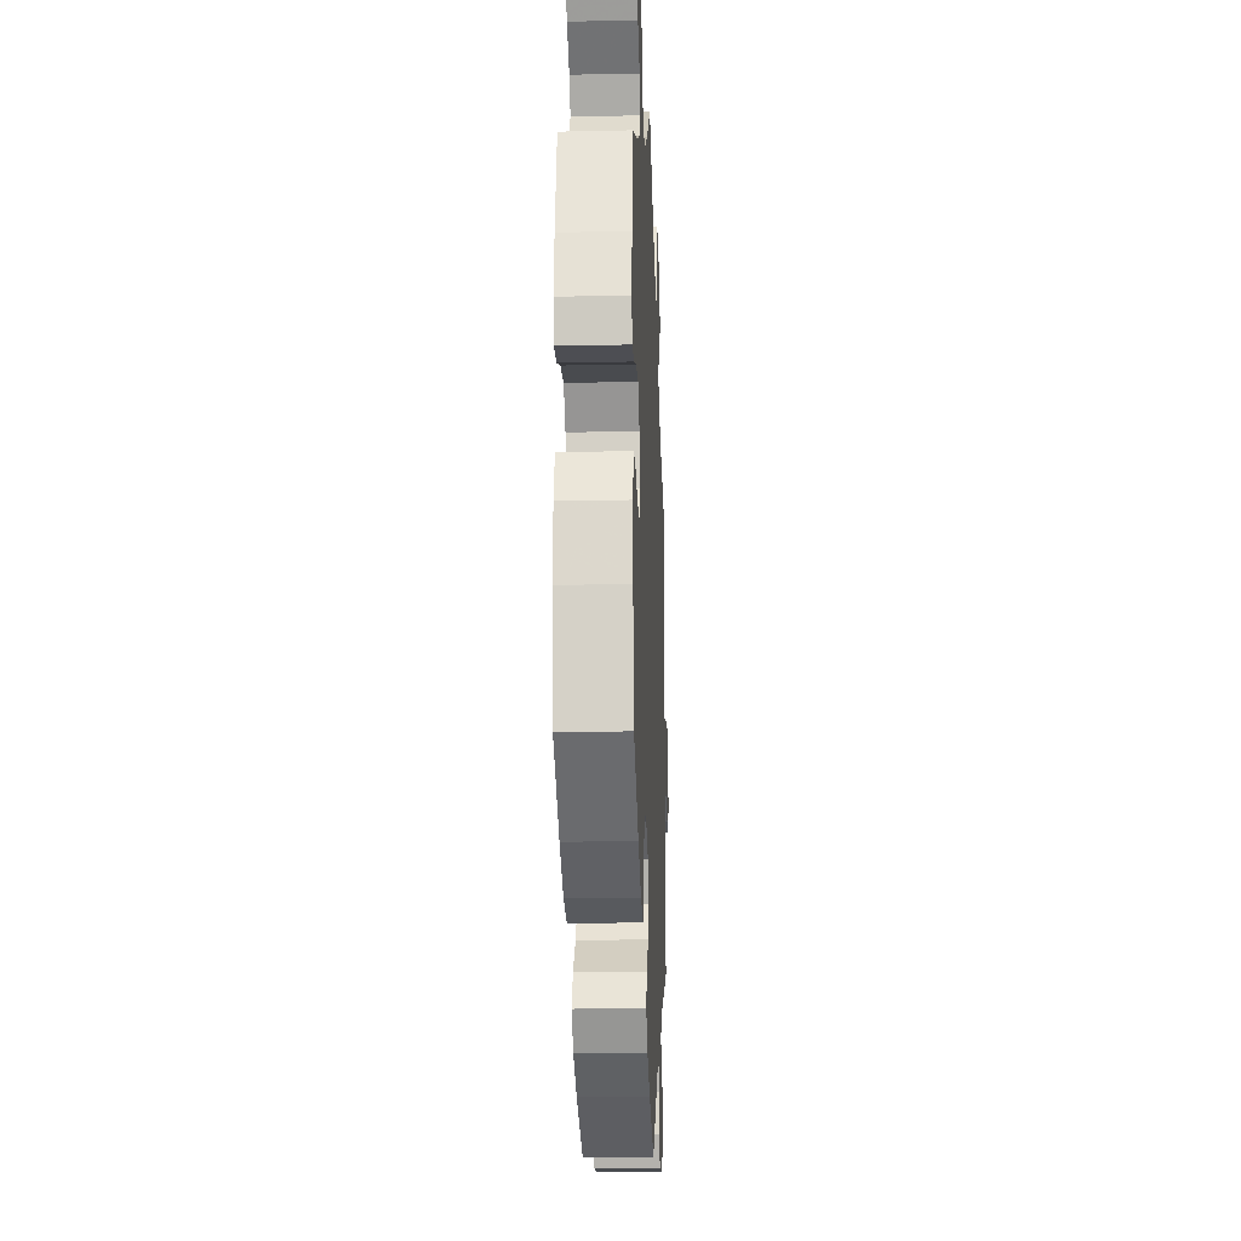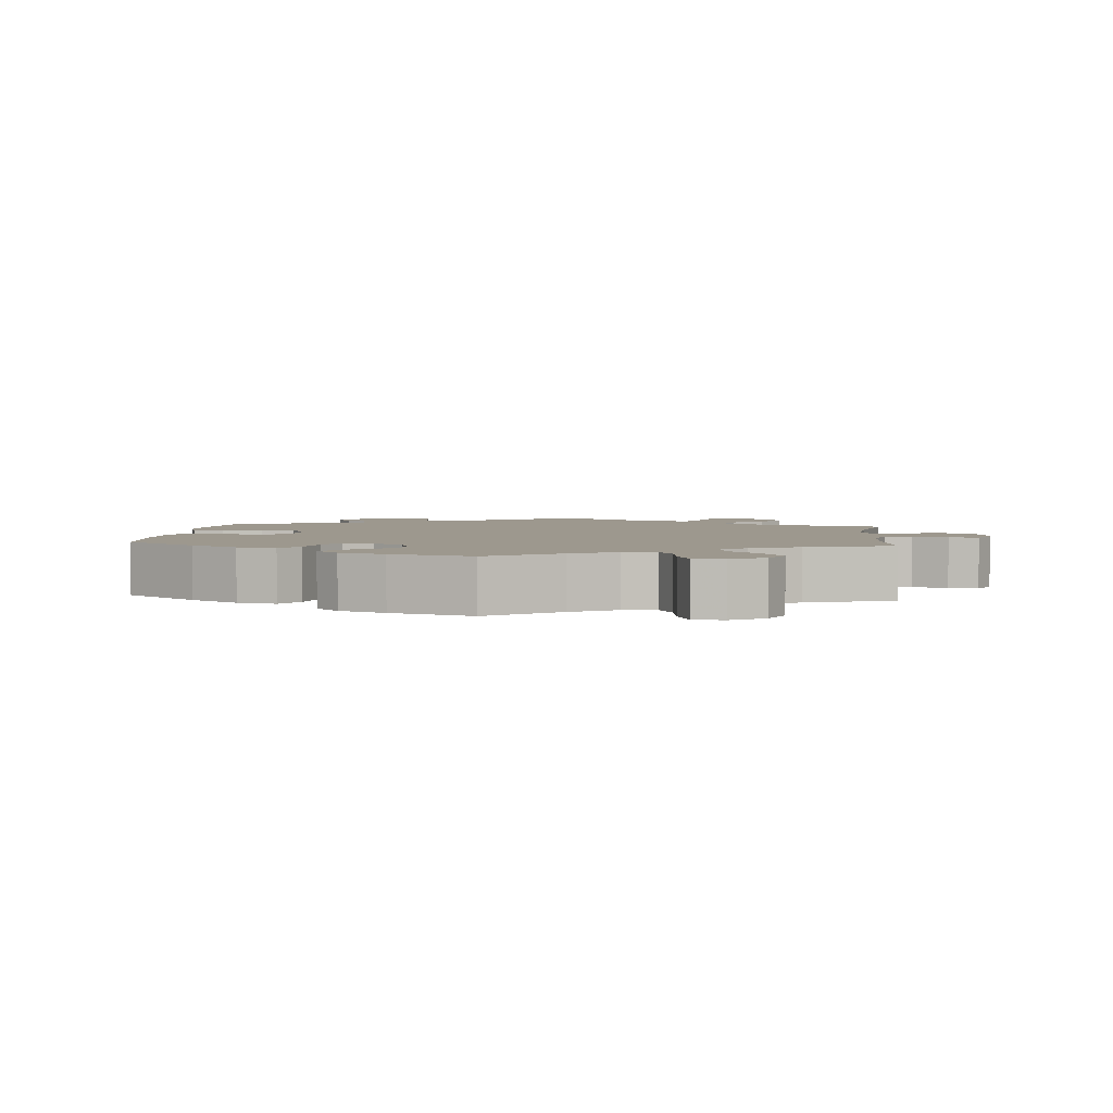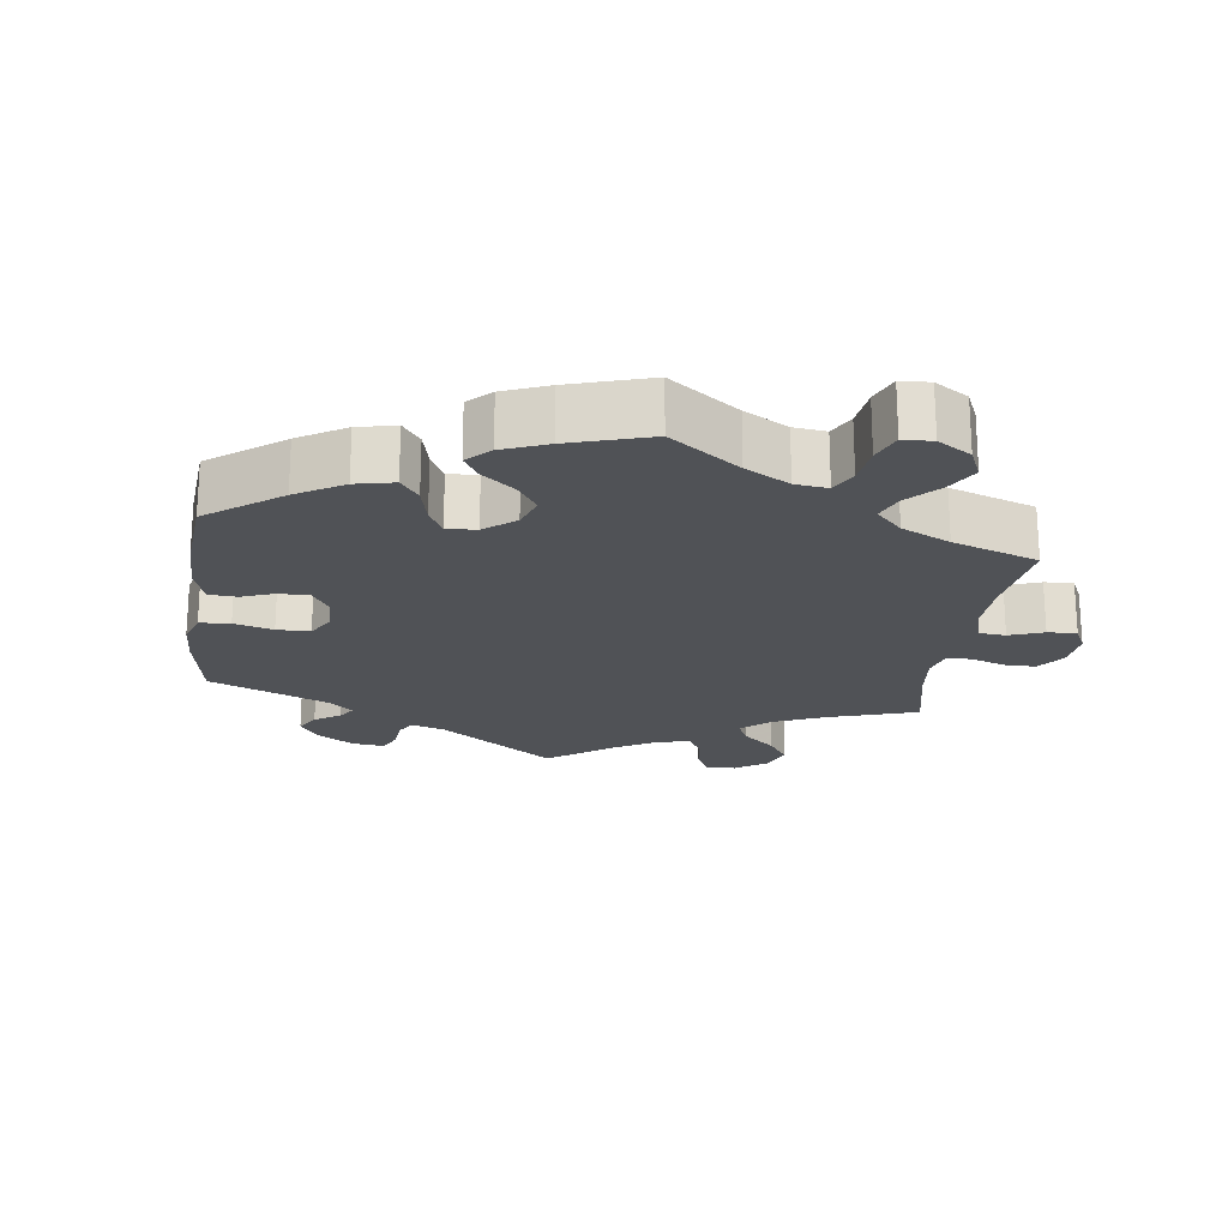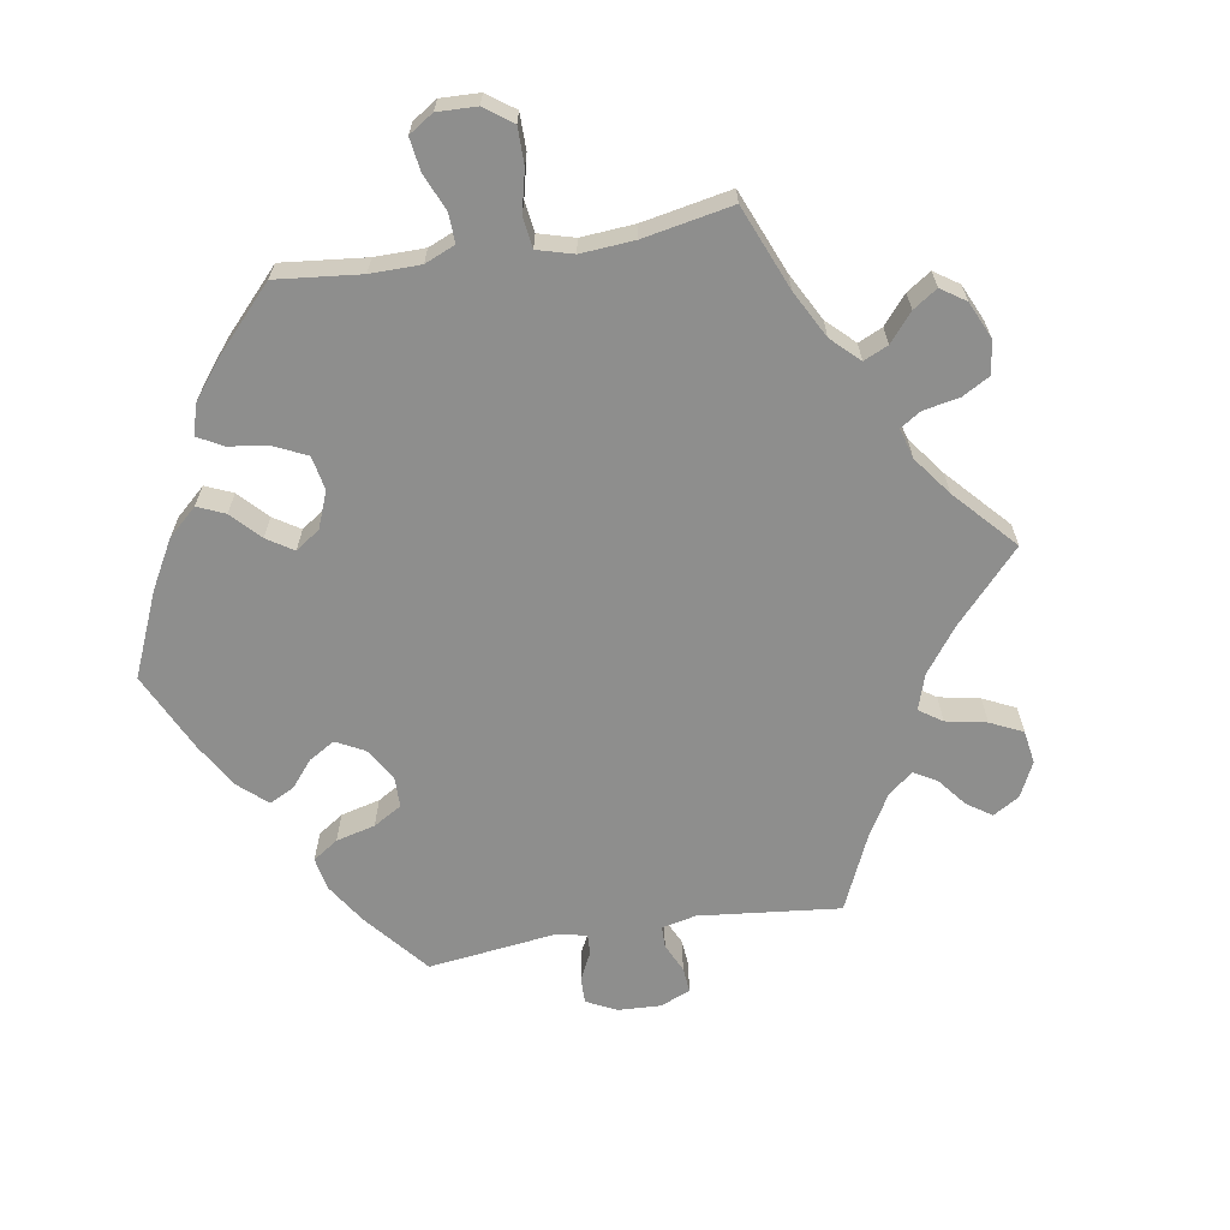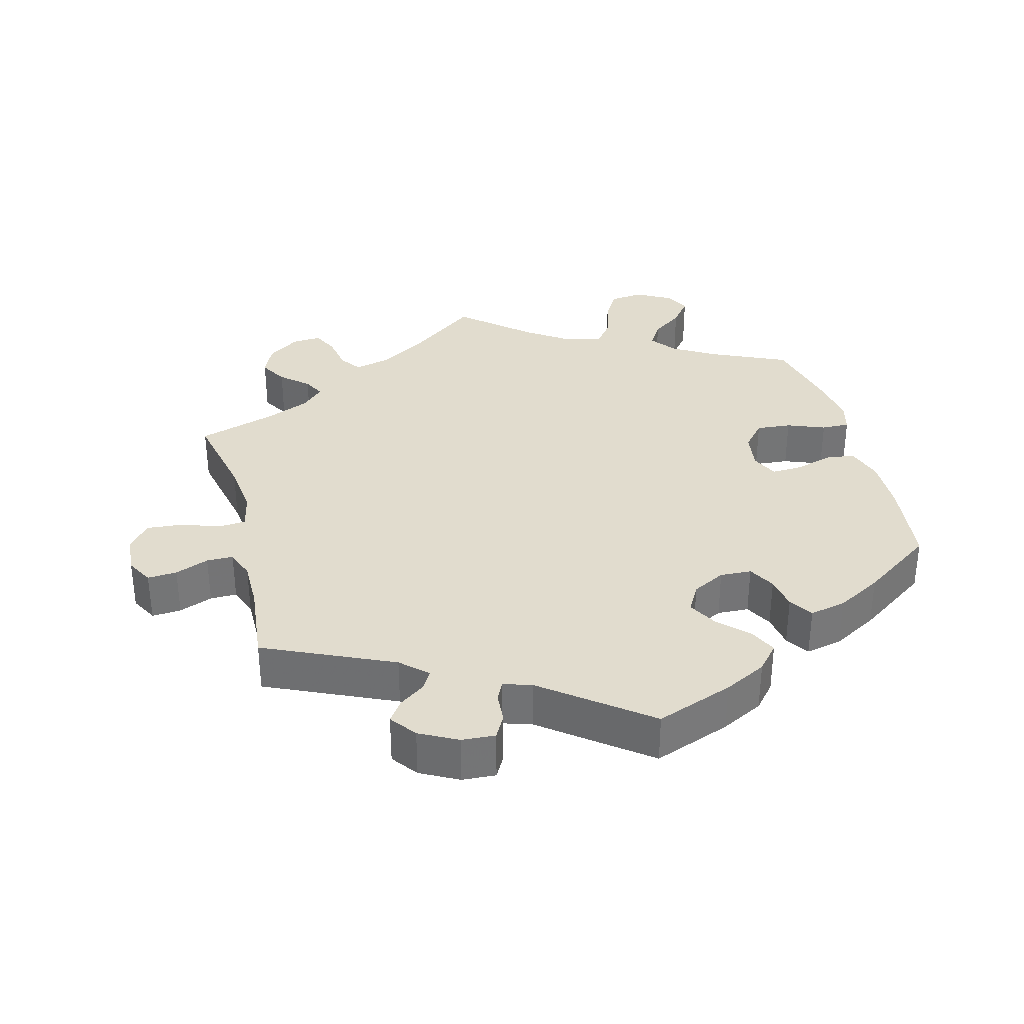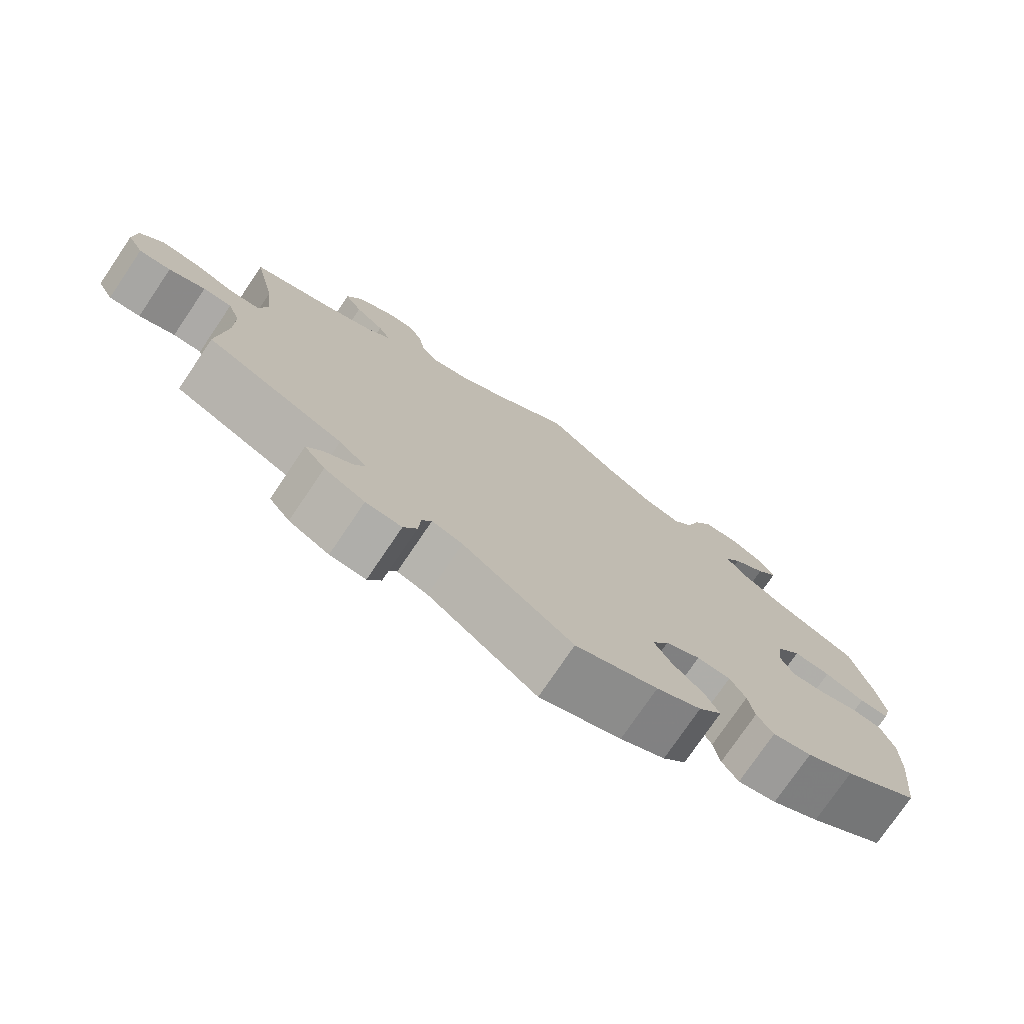
<metadata>
{"format":"obj","ext":"obj","renderer":"f3d","projection":"perspective","resolution":1024,"background":"white","views":[{"elev":-18.7,"azim":-87.6,"up":"+Z"},{"elev":3.2,"azim":-54.3,"up":"+Y"},{"elev":-20.8,"azim":-67.7,"up":"+Y"},{"elev":-64.9,"azim":-20.6,"up":"+Y"},{"elev":34.1,"azim":165.6,"up":"+Y"},{"elev":-76.1,"azim":145.9,"up":"+Z"}]}
</metadata>
<code>
v 0.316 0.07 -0.371
v 0.279 0.07 -0.405
v 0.294 0.07 -0.432
v 0.331 0.07 -0.458
v 0.352 0.07 -0.488
v 0.324 0.07 -0.525
v 0.27 0.07 -0.553
v 0.222 0.07 -0.556
v 0.204 0.07 -0.523
v 0.201 0.07 -0.479
v 0.188 0.07 -0.453
v 0.147 0.07 -0.466
v 0 0.07 -0.578
v -0.11 0.07 -0.537
v -0.17 0.07 -0.506
v -0.201 0.07 -0.47
v -0.182 0.07 -0.431
v -0.141 0.07 -0.391
v -0.118 0.07 -0.35
v -0.14 0.07 -0.311
v -0.187 0.07 -0.286
v -0.232 0.07 -0.288
v -0.253 0.07 -0.326
v -0.261 0.07 -0.374
v -0.283 0.07 -0.407
v -0.335 0.07 -0.396
v -0.399 0.07 -0.36
v -0.501 0.07 -0.289
v -0.516 0.07 -0.16
v -0.517 0.07 -0.082
v -0.5 0.07 -0.029
v -0.458 0.07 -0.024
v -0.405 0.07 -0.04
v -0.361 0.07 -0.042
v -0.343 0.07 -0.004
v -0.351 0.07 0.051
v -0.383 0.07 0.088
v -0.433 0.07 0.084
v -0.487 0.07 0.063
v -0.527 0.07 0.062
v -0.538 0.07 0.105
v -0.528 0.07 0.173
v -0.501 0.07 0.289
v -0.391 0.07 0.338
v -0.33 0.07 0.374
v -0.302 0.07 0.411
v -0.324 0.07 0.446
v -0.369 0.07 0.48
v -0.398 0.07 0.517
v -0.379 0.07 0.554
v -0.33 0.07 0.58
v -0.282 0.07 0.575
v -0.256 0.07 0.53
v -0.239 0.07 0.473
v -0.212 0.07 0.438
v -0.161 0.07 0.451
v -0.098 0.07 0.494
v -0.001 0.07 0.578
v 0.1 0.07 0.5
v 0.164 0.07 0.46
v 0.216 0.07 0.447
v 0.238 0.07 0.478
v 0.247 0.07 0.529
v 0.265 0.07 0.566
v 0.307 0.07 0.563
v 0.353 0.07 0.53
v 0.372 0.07 0.486
v 0.349 0.07 0.447
v 0.31 0.07 0.413
v 0.294 0.07 0.382
v 0.326 0.07 0.351
v 0.389 0.07 0.324
v 0.5 0.07 0.289
v 0.471 0.07 0.157
v 0.462 0.07 0.079
v 0.473 0.07 0.027
v 0.512 0.07 0.024
v 0.568 0.07 0.043
v 0.619 0.07 0.047
v 0.649 0.07 0.01
v 0.653 0.07 -0.045
v 0.632 0.07 -0.083
v 0.59 0.07 -0.08
v 0.542 0.07 -0.061
v 0.504 0.07 -0.061
v 0.488 0.07 -0.103
v 0.488 0.07 -0.172
v 0.5 0.07 -0.289
v 0.316 0 -0.371
v 0.279 0 -0.405
v 0.294 0 -0.432
v 0.331 0 -0.458
v 0.352 0 -0.488
v 0.324 0 -0.525
v 0.27 0 -0.553
v 0.222 0 -0.556
v 0.204 0 -0.523
v 0.201 0 -0.479
v 0.188 0 -0.453
v 0.147 0 -0.466
v 0 0 -0.578
v -0.11 0 -0.537
v -0.17 0 -0.506
v -0.201 0 -0.47
v -0.182 0 -0.431
v -0.141 0 -0.391
v -0.118 0 -0.35
v -0.14 0 -0.311
v -0.187 0 -0.286
v -0.232 0 -0.288
v -0.253 0 -0.326
v -0.261 0 -0.374
v -0.283 0 -0.407
v -0.335 0 -0.396
v -0.399 0 -0.36
v -0.501 0 -0.289
v -0.516 0 -0.16
v -0.517 0 -0.082
v -0.5 0 -0.029
v -0.458 0 -0.024
v -0.405 0 -0.04
v -0.361 0 -0.042
v -0.343 0 -0.004
v -0.351 0 0.051
v -0.383 0 0.088
v -0.433 0 0.084
v -0.487 0 0.063
v -0.527 0 0.062
v -0.538 0 0.105
v -0.528 0 0.173
v -0.501 0 0.289
v -0.391 0 0.338
v -0.33 0 0.374
v -0.302 0 0.411
v -0.324 0 0.446
v -0.369 0 0.48
v -0.398 0 0.517
v -0.379 0 0.554
v -0.33 0 0.58
v -0.282 0 0.575
v -0.256 0 0.53
v -0.239 0 0.473
v -0.212 0 0.438
v -0.161 0 0.451
v -0.098 0 0.494
v -0.001 0 0.578
v 0.1 0 0.5
v 0.164 0 0.46
v 0.216 0 0.447
v 0.238 0 0.478
v 0.247 0 0.529
v 0.265 0 0.566
v 0.307 0 0.563
v 0.353 0 0.53
v 0.372 0 0.486
v 0.349 0 0.447
v 0.31 0 0.413
v 0.294 0 0.382
v 0.326 0 0.351
v 0.389 0 0.324
v 0.5 0 0.289
v 0.471 0 0.157
v 0.462 0 0.079
v 0.473 0 0.027
v 0.512 0 0.024
v 0.568 0 0.043
v 0.619 0 0.047
v 0.649 0 0.01
v 0.653 0 -0.045
v 0.632 0 -0.083
v 0.59 0 -0.08
v 0.542 0 -0.061
v 0.504 0 -0.061
v 0.488 0 -0.103
v 0.488 0 -0.172
v 0.5 0 -0.289
f 87 88 1
f 86 87 1 2
f 85 86 2
f 81 82 83 84
f 81 84 85
f 80 81 85
f 77 78 79 80
f 76 77 80 85
f 72 73 74
f 71 72 74 75
f 70 71 75 76
f 66 67 68 69
f 66 69 70
f 65 66 70
f 62 63 64 65
f 61 62 65 70
f 60 61 70 76
f 57 58 59
f 56 57 59 60
f 55 56 60 76
f 51 52 53 54
f 51 54 55
f 50 51 55
f 47 48 49 50
f 46 47 50 55
f 45 46 55 76
f 41 42 43 44
f 38 39 40 41
f 37 38 41 44
f 36 37 44 45
f 30 31 32 33
f 30 33 34
f 29 30 34
f 28 29 34
f 27 28 34
f 26 27 34 35
f 23 24 25 26
f 22 23 26 35
f 15 16 17 18
f 15 18 19
f 12 13 14 15
f 11 12 15 19
f 7 8 9 10
f 7 10 11
f 6 7 11
f 3 4 5 6
f 2 3 6 11
f 21 22 35 36
f 20 21 36 45
f 20 45 76 85
f 19 20 85
f 2 11 19 85
f 89 176 175
f 90 89 175 174
f 90 174 173
f 172 171 170 169
f 173 172 169
f 173 169 168
f 168 167 166 165
f 173 168 165 164
f 162 161 160
f 163 162 160 159
f 164 163 159 158
f 157 156 155 154
f 158 157 154
f 158 154 153
f 153 152 151 150
f 158 153 150 149
f 164 158 149 148
f 147 146 145
f 148 147 145 144
f 164 148 144 143
f 142 141 140 139
f 143 142 139
f 143 139 138
f 138 137 136 135
f 143 138 135 134
f 164 143 134 133
f 132 131 130 129
f 129 128 127 126
f 132 129 126 125
f 133 132 125 124
f 121 120 119 118
f 122 121 118
f 122 118 117
f 122 117 116
f 122 116 115
f 123 122 115 114
f 114 113 112 111
f 123 114 111 110
f 106 105 104 103
f 107 106 103
f 103 102 101 100
f 107 103 100 99
f 98 97 96 95
f 99 98 95
f 99 95 94
f 94 93 92 91
f 99 94 91 90
f 124 123 110 109
f 133 124 109 108
f 173 164 133 108
f 173 108 107
f 173 107 99 90
f 1 89 90 2
f 2 90 91 3
f 3 91 92 4
f 4 92 93 5
f 5 93 94 6
f 6 94 95 7
f 7 95 96 8
f 8 96 97 9
f 9 97 98 10
f 10 98 99 11
f 11 99 100 12
f 12 100 101 13
f 13 101 102 14
f 14 102 103 15
f 15 103 104 16
f 16 104 105 17
f 17 105 106 18
f 18 106 107 19
f 19 107 108 20
f 20 108 109 21
f 21 109 110 22
f 22 110 111 23
f 23 111 112 24
f 24 112 113 25
f 25 113 114 26
f 26 114 115 27
f 27 115 116 28
f 28 116 117 29
f 29 117 118 30
f 30 118 119 31
f 31 119 120 32
f 32 120 121 33
f 33 121 122 34
f 34 122 123 35
f 35 123 124 36
f 36 124 125 37
f 37 125 126 38
f 38 126 127 39
f 39 127 128 40
f 40 128 129 41
f 41 129 130 42
f 42 130 131 43
f 43 131 132 44
f 44 132 133 45
f 45 133 134 46
f 46 134 135 47
f 47 135 136 48
f 48 136 137 49
f 49 137 138 50
f 50 138 139 51
f 51 139 140 52
f 52 140 141 53
f 53 141 142 54
f 54 142 143 55
f 55 143 144 56
f 56 144 145 57
f 57 145 146 58
f 58 146 147 59
f 59 147 148 60
f 60 148 149 61
f 61 149 150 62
f 62 150 151 63
f 63 151 152 64
f 64 152 153 65
f 65 153 154 66
f 66 154 155 67
f 67 155 156 68
f 68 156 157 69
f 69 157 158 70
f 70 158 159 71
f 71 159 160 72
f 72 160 161 73
f 73 161 162 74
f 74 162 163 75
f 75 163 164 76
f 76 164 165 77
f 77 165 166 78
f 78 166 167 79
f 79 167 168 80
f 80 168 169 81
f 81 169 170 82
f 82 170 171 83
f 83 171 172 84
f 84 172 173 85
f 85 173 174 86
f 86 174 175 87
f 87 175 176 88
f 88 176 89 1

</code>
